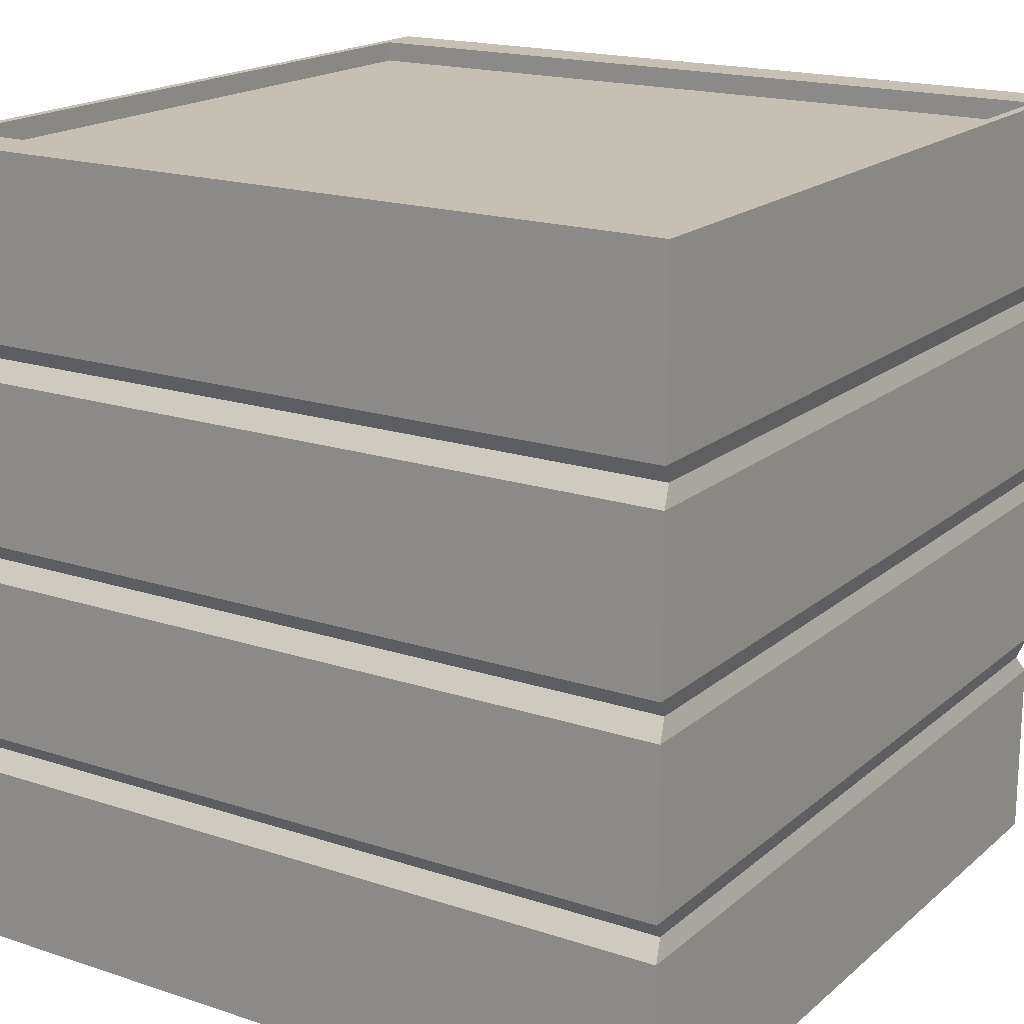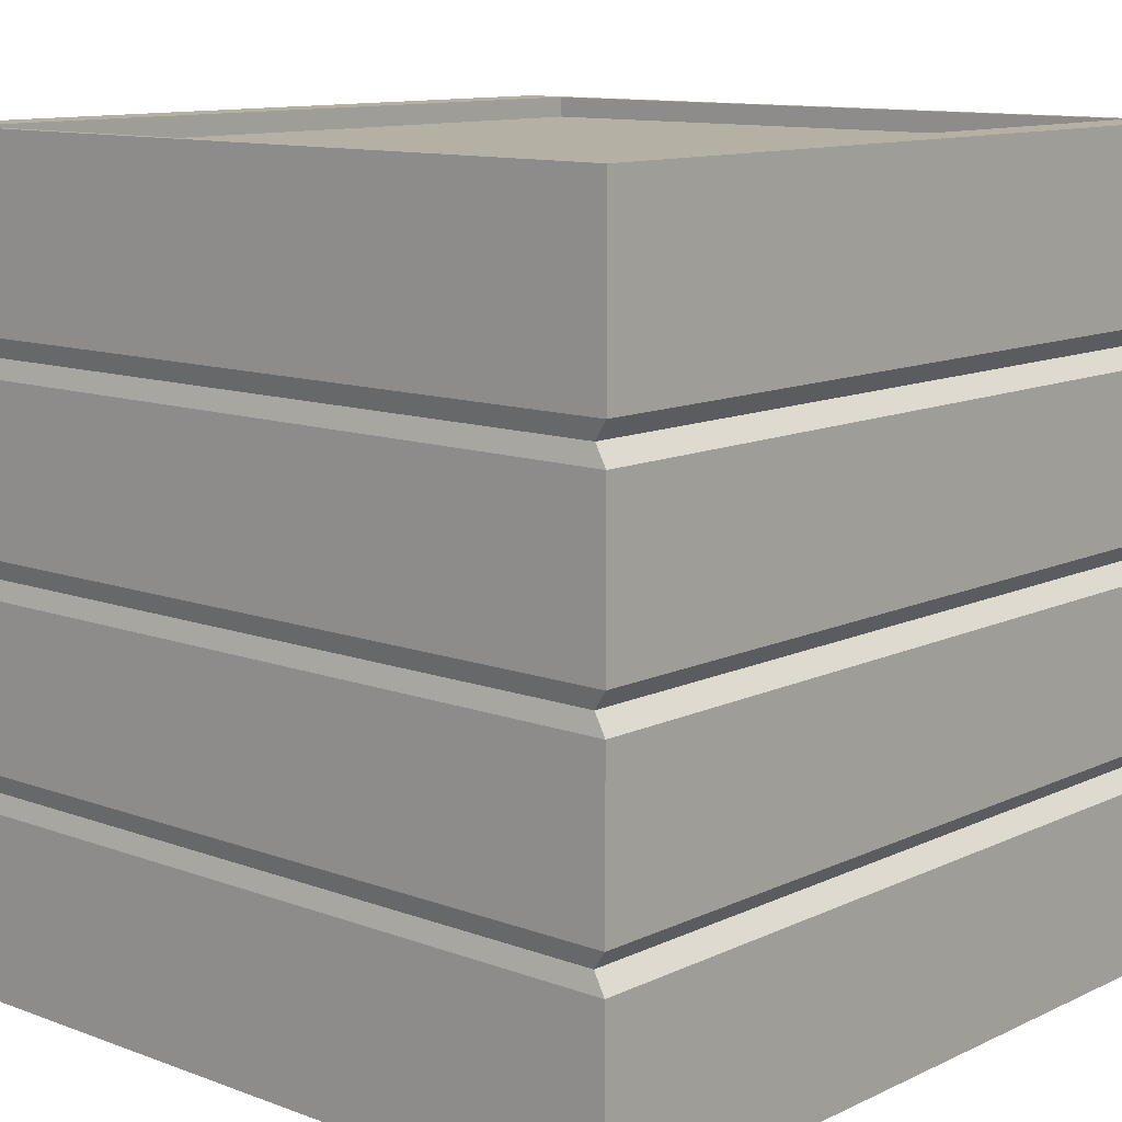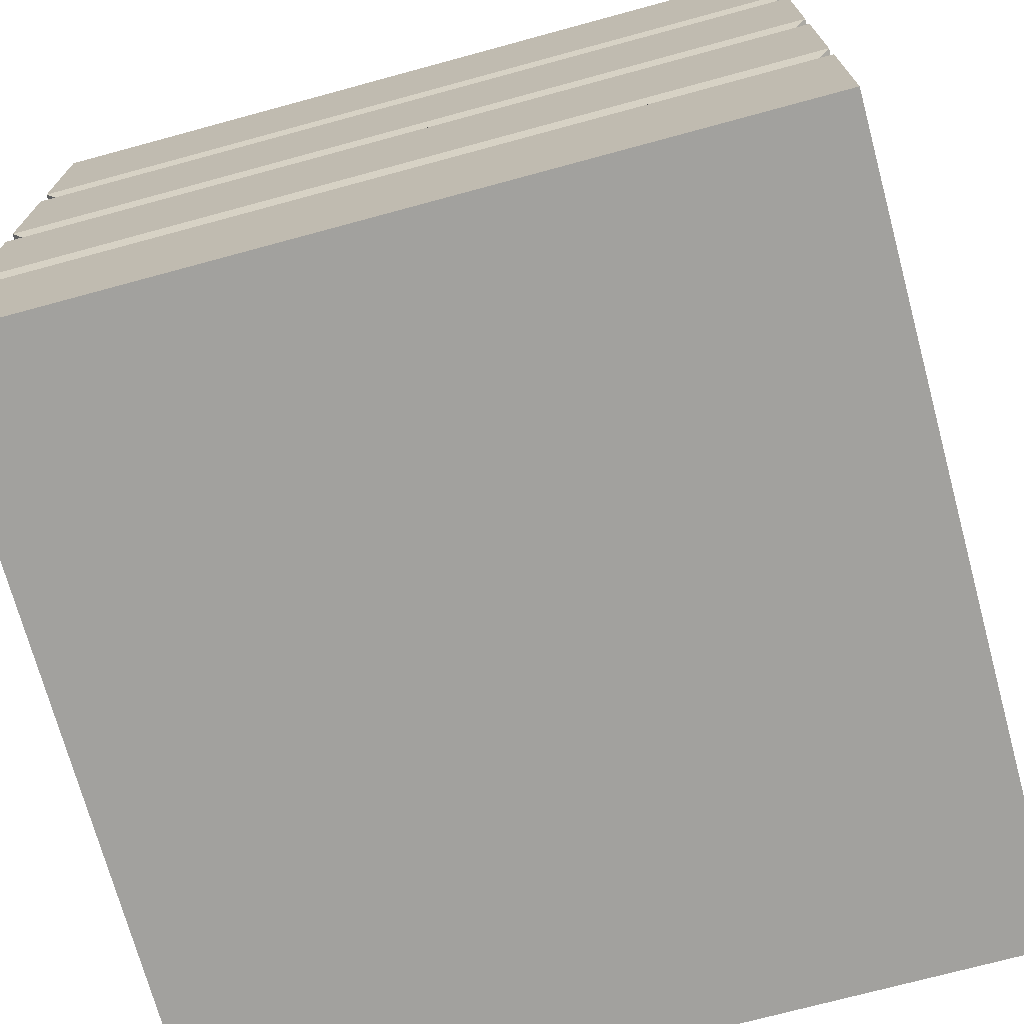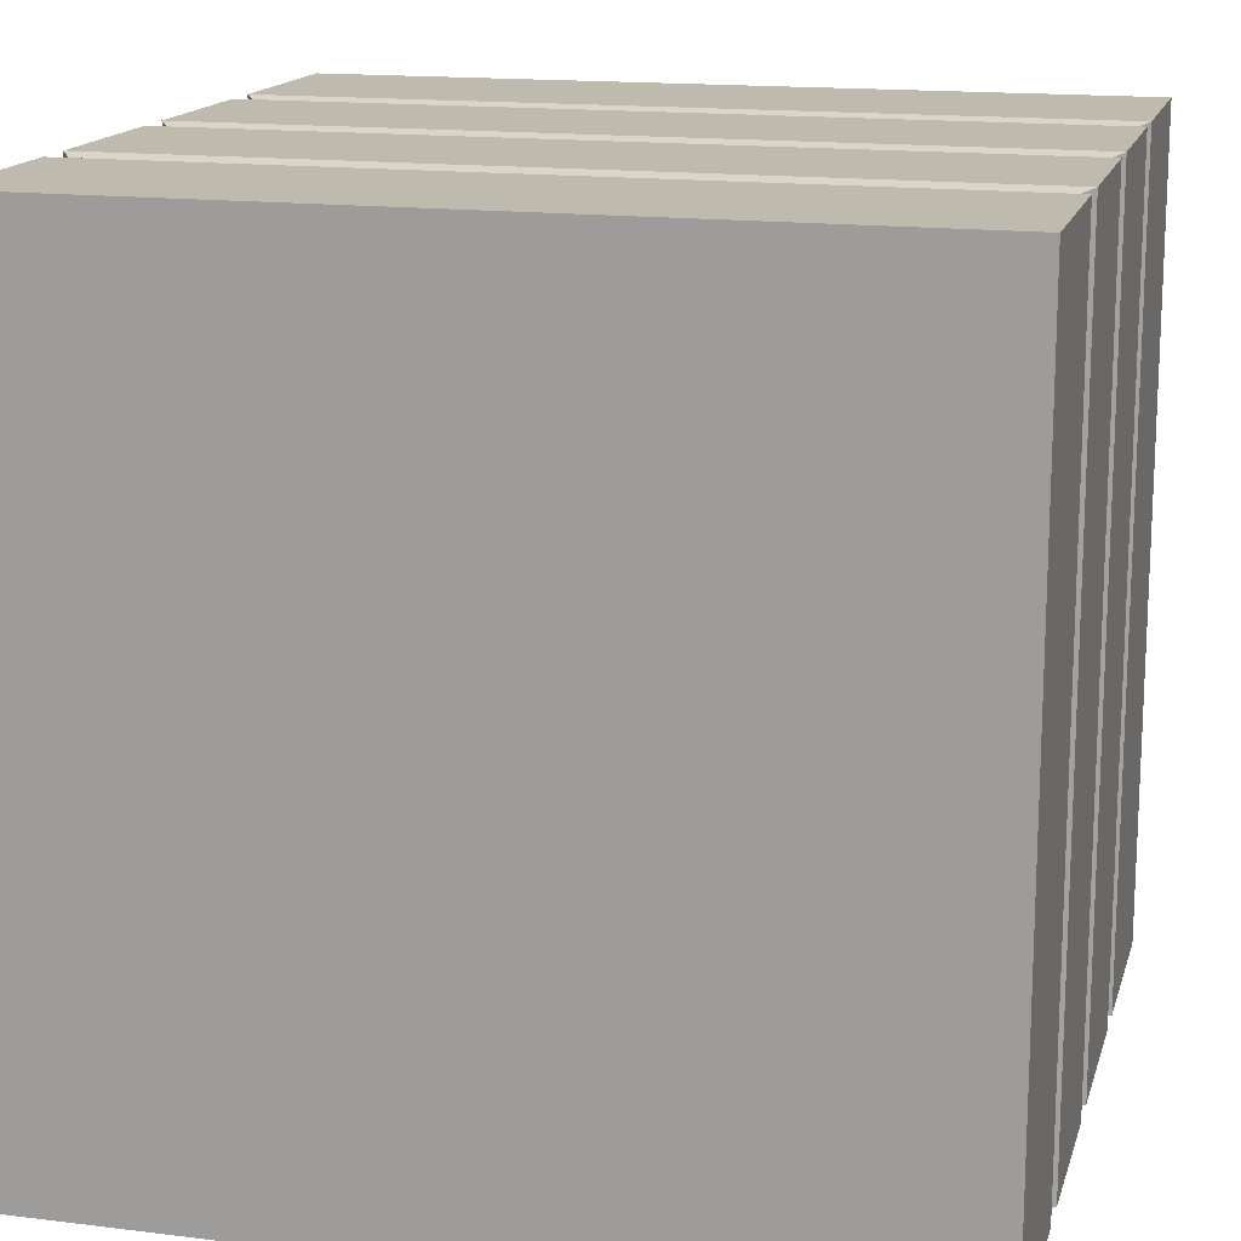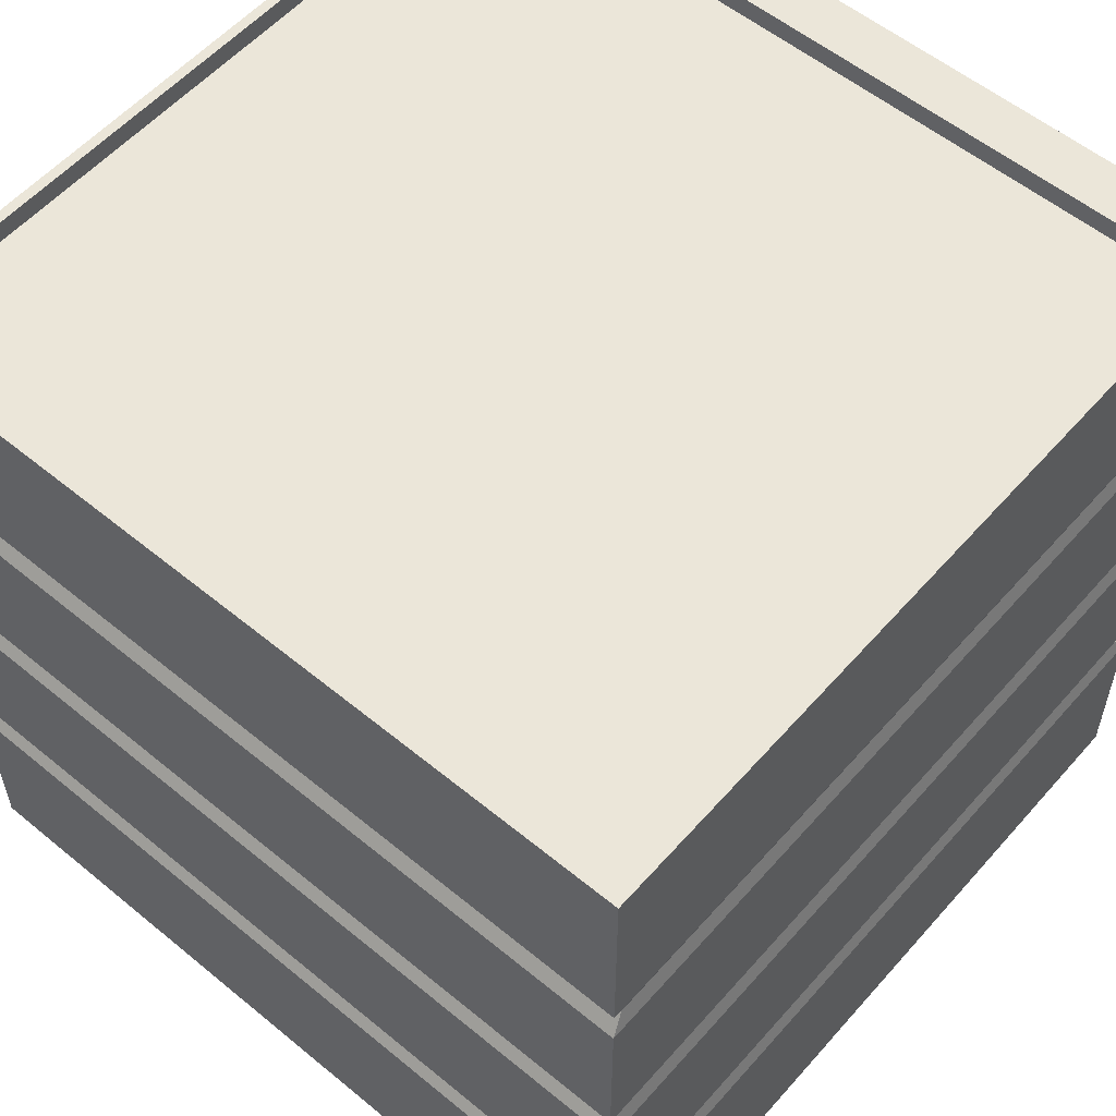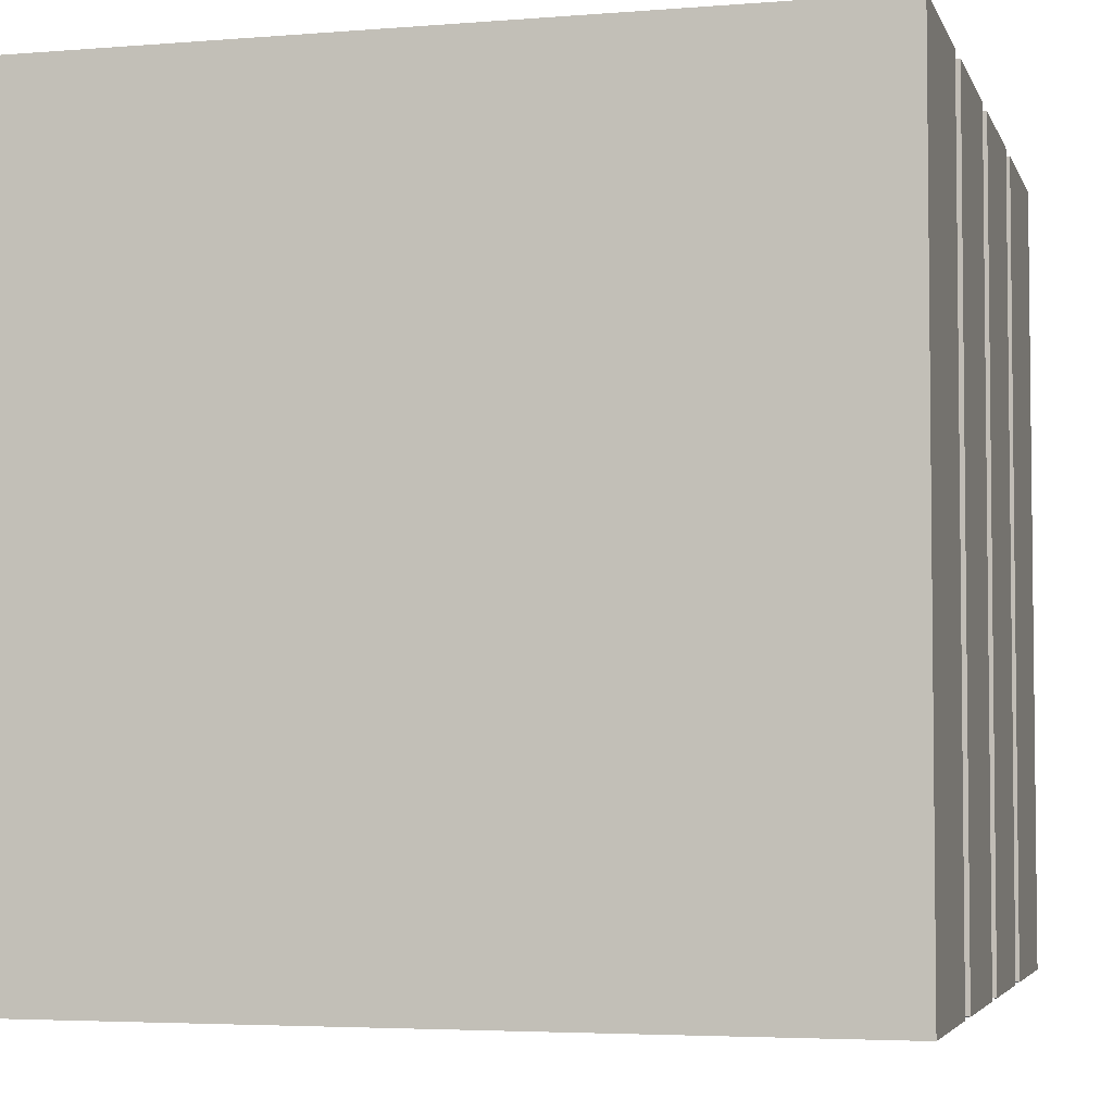
<metadata>
{"format":"obj","ext":"obj","renderer":"f3d","projection":"perspective","resolution":1024,"background":"white","views":[{"elev":18.1,"azim":122.7,"up":"+Y"},{"elev":11.5,"azim":41.7,"up":"+Y"},{"elev":-72.1,"azim":-164.8,"up":"+Y"},{"elev":15.7,"azim":14.5,"up":"+Z"},{"elev":56.2,"azim":130.7,"up":"+Y"},{"elev":-4.2,"azim":14.8,"up":"+Z"}]}
</metadata>
<code>
o Cube (12)
g Cube (12)
v 0 0 -1
v -1 0 -1
v 0 0 0
v -1 0 0
v 0 1 0
v -1 1 0
v -0.06508 1 -0.01225
v -0.9349 1 -0.01225
v 0 1 -1
v -0.06508 1 -0.9877
v -1 1 -1
v -0.9349 1 -0.9877
v -0.06508 0.974 -0.01225
v -0.9349 0.974 -0.01225
v -0.06508 0.974 -0.9877
v -0.9349 0.974 -0.9877
v 0 0.5231 0
v -1 0.5231 0
v -1 0.7269 0
v 0 0.7269 0
v 0 0.7731 0
v -1 0.7731 0
v -1 0.5231 -1
v -1 0.7269 -1
v -1 0.7731 -1
v 0 0.5231 -1
v 0 0.7269 -1
v 0 0.7731 -1
v -1 0.2269 0
v 0 0.2269 0
v 0 0.2731 0
v -1 0.2731 0
v -1 0.4769 0
v 0 0.4769 0
v -1 0.2269 -1
v -1 0.2731 -1
v -1 0.4769 -1
v 0 0.2269 -1
v 0 0.2731 -1
v 0 0.4769 -1
v -0.9811 0.75 -0.006252
v -0.0189 0.75 -0.006252
v -0.0189 0.75 -0.9937
v -0.9811 0.75 -0.9937
v -0.9811 0.5 -0.006252
v -0.9811 0.5 -0.9937
v -0.0189 0.5 -0.9937
v -0.0189 0.5 -0.006252
v -0.9811 0.25 -0.9937
v -0.9811 0.25 -0.006252
v -0.0189 0.25 -0.006252
v -0.0189 0.25 -0.9937
f 3 2 1
f 3 4 2
f 7 6 5
f 7 8 6
f 10 5 9
f 10 7 5
f 8 11 6
f 8 12 11
f 12 9 11
f 12 10 9
f 13 8 7
f 13 14 8
f 15 7 10
f 15 13 7
f 14 12 8
f 14 16 12
f 16 10 12
f 16 15 10
f 19 18 17
f 19 17 20
f 6 22 21
f 6 21 5
f 24 23 18
f 24 18 19
f 11 25 22
f 11 22 6
f 27 26 24
f 26 23 24
f 9 28 11
f 28 25 11
f 20 17 27
f 17 26 27
f 5 21 9
f 21 28 9
f 29 4 3
f 29 3 30
f 33 32 31
f 33 31 34
f 35 2 4
f 35 4 29
f 37 36 32
f 37 32 33
f 38 1 35
f 1 2 35
f 40 39 37
f 39 36 37
f 30 3 38
f 3 1 38
f 34 31 40
f 31 39 40
f 41 19 20
f 41 20 42
f 22 41 42
f 22 42 21
f 42 20 43
f 20 27 43
f 21 42 28
f 42 43 28
f 43 27 44
f 27 24 44
f 28 43 25
f 43 44 25
f 44 24 19
f 44 19 41
f 25 44 41
f 25 41 22
f 23 46 45
f 23 45 18
f 46 37 33
f 46 33 45
f 26 47 23
f 47 46 23
f 47 40 46
f 40 37 46
f 17 48 26
f 48 47 26
f 48 34 47
f 34 40 47
f 18 45 48
f 18 48 17
f 45 33 34
f 45 34 48
f 49 35 29
f 49 29 50
f 36 49 50
f 36 50 32
f 50 29 30
f 50 30 51
f 32 50 51
f 32 51 31
f 51 30 52
f 30 38 52
f 31 51 39
f 51 52 39
f 52 38 49
f 38 35 49
f 39 52 36
f 52 49 36
f 15 14 13
f 15 16 14

</code>
